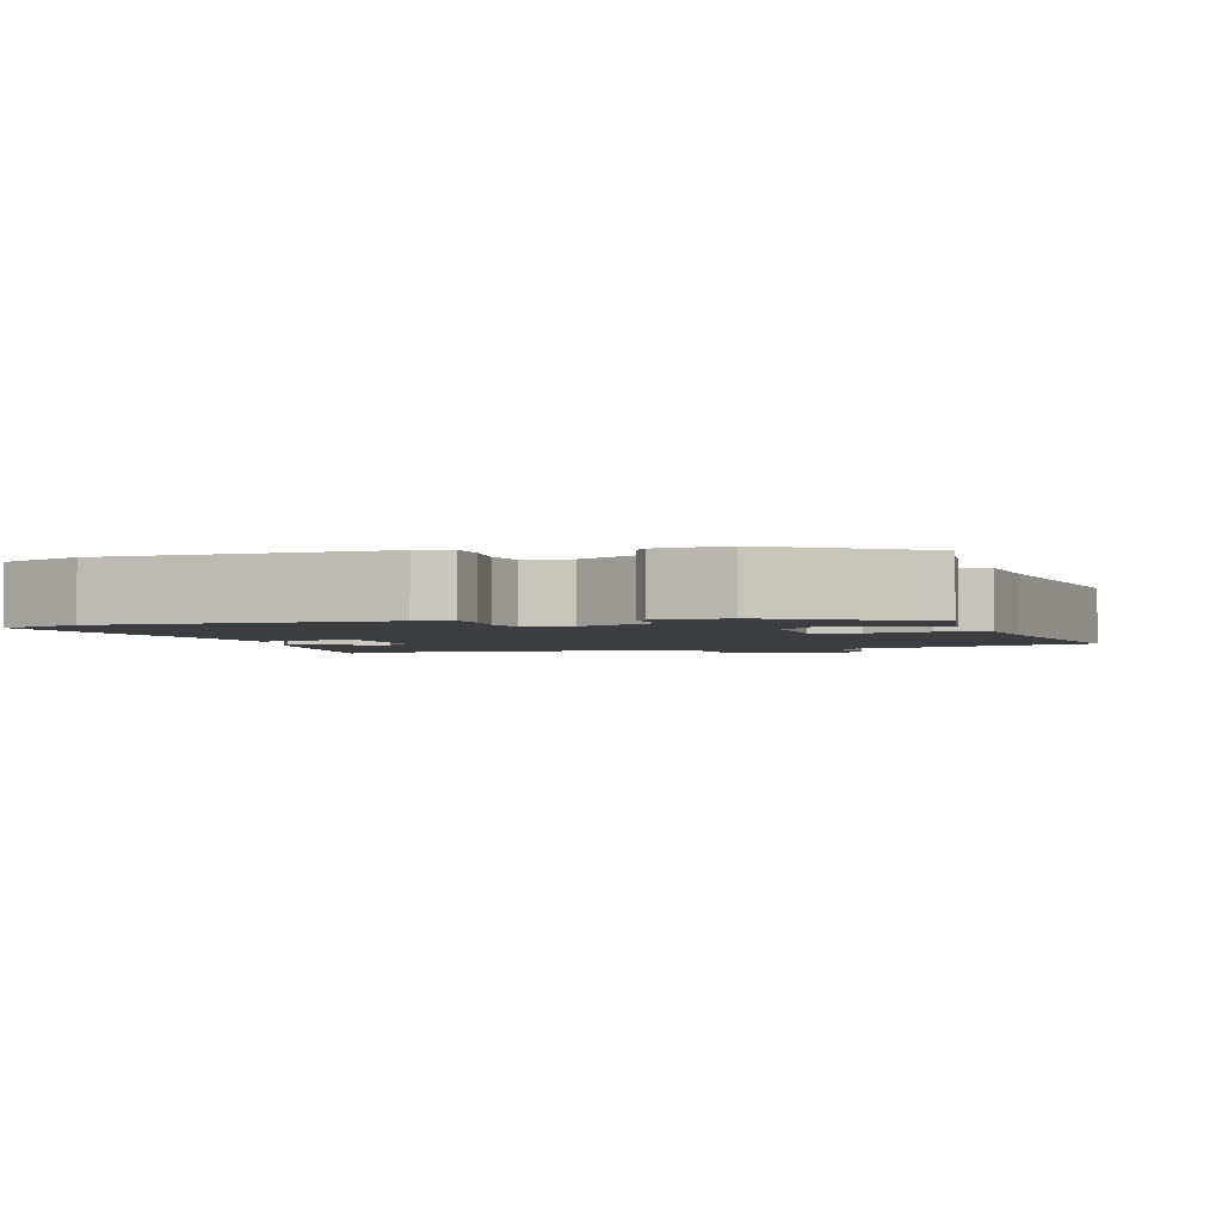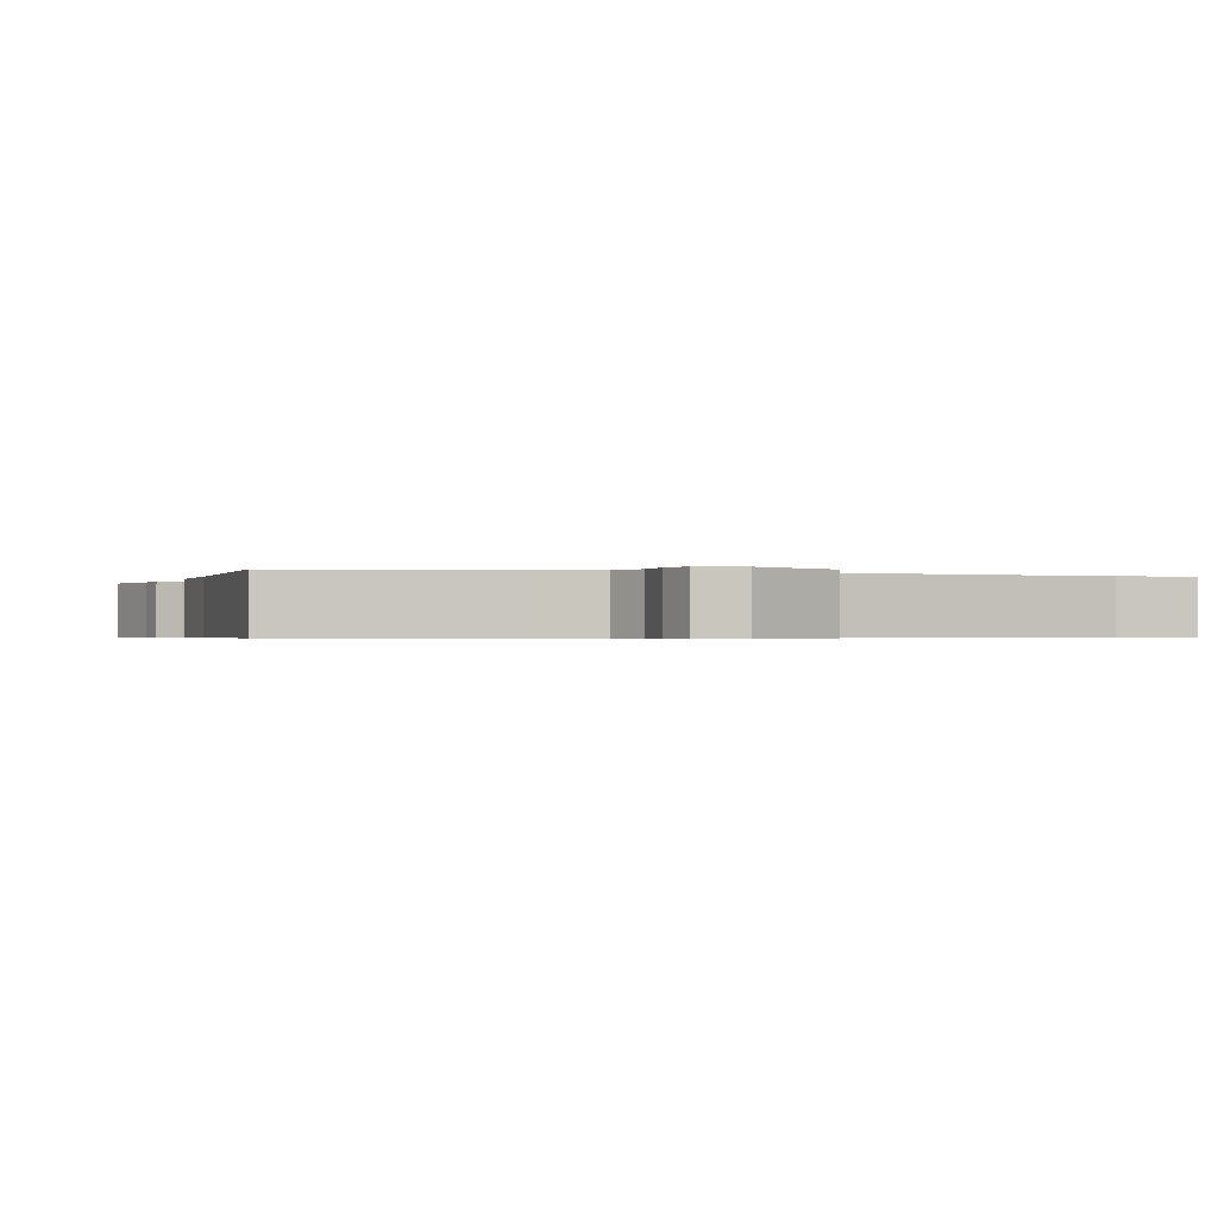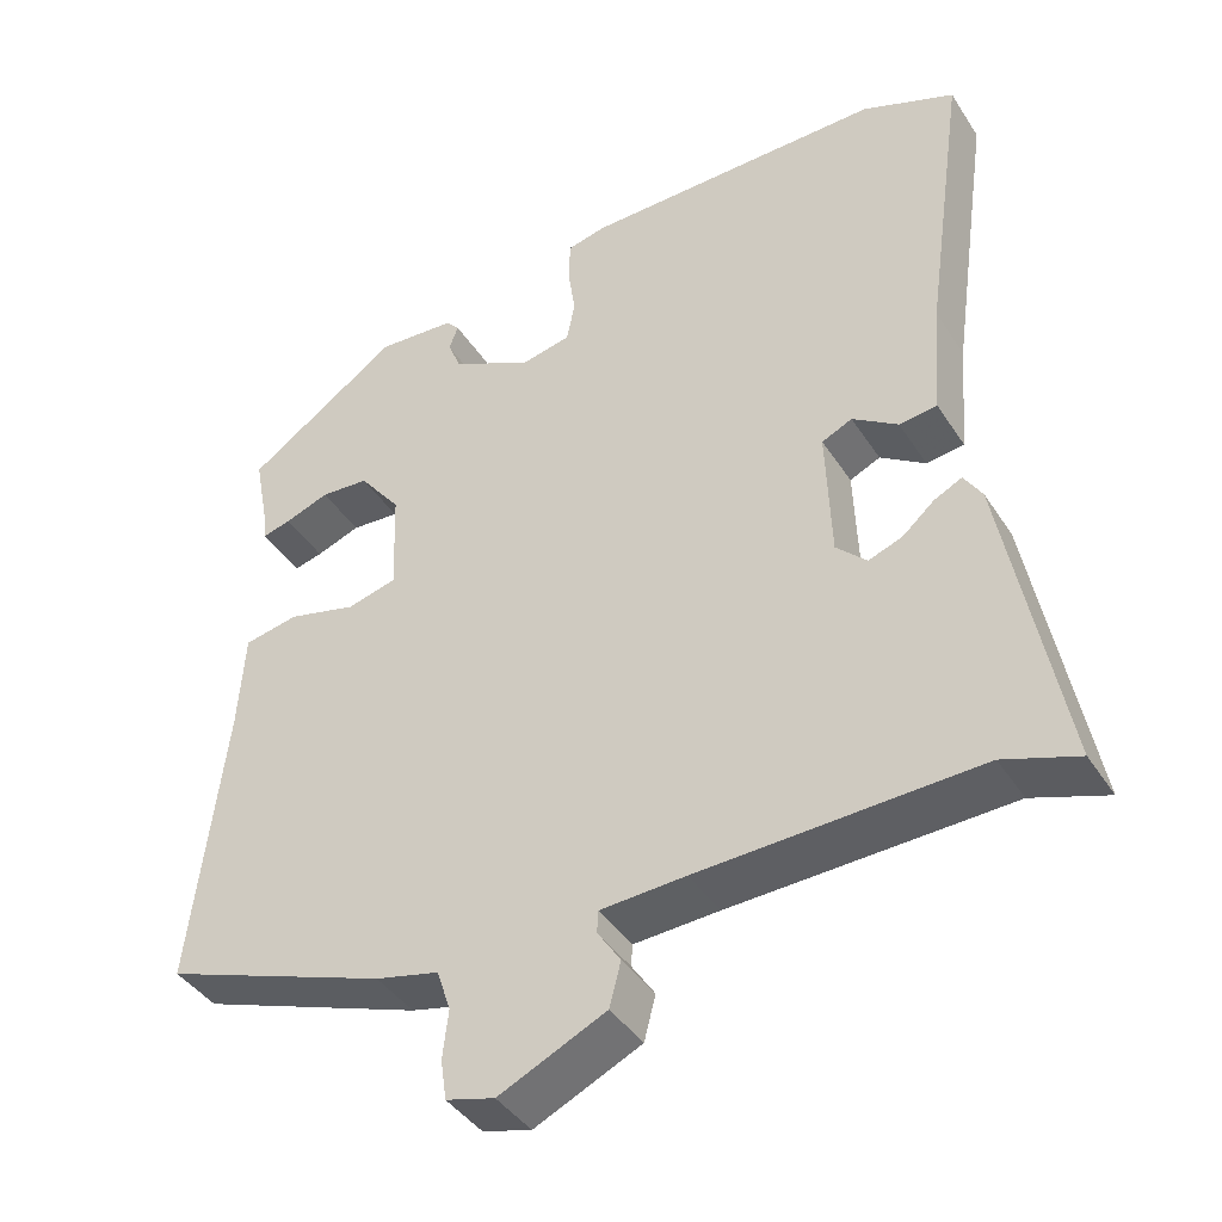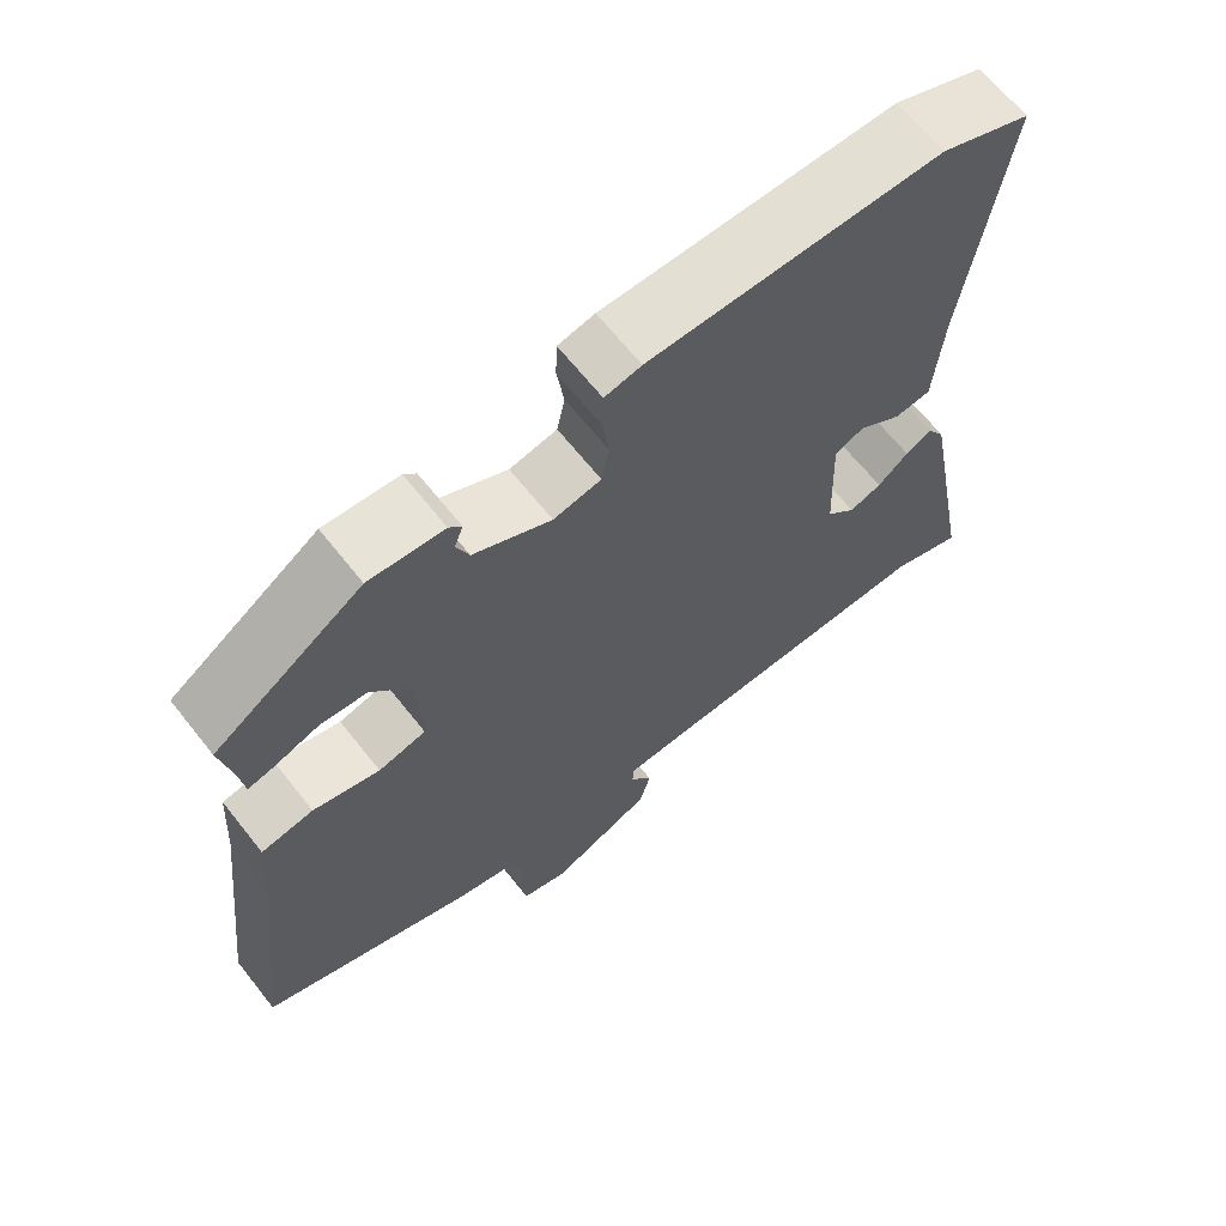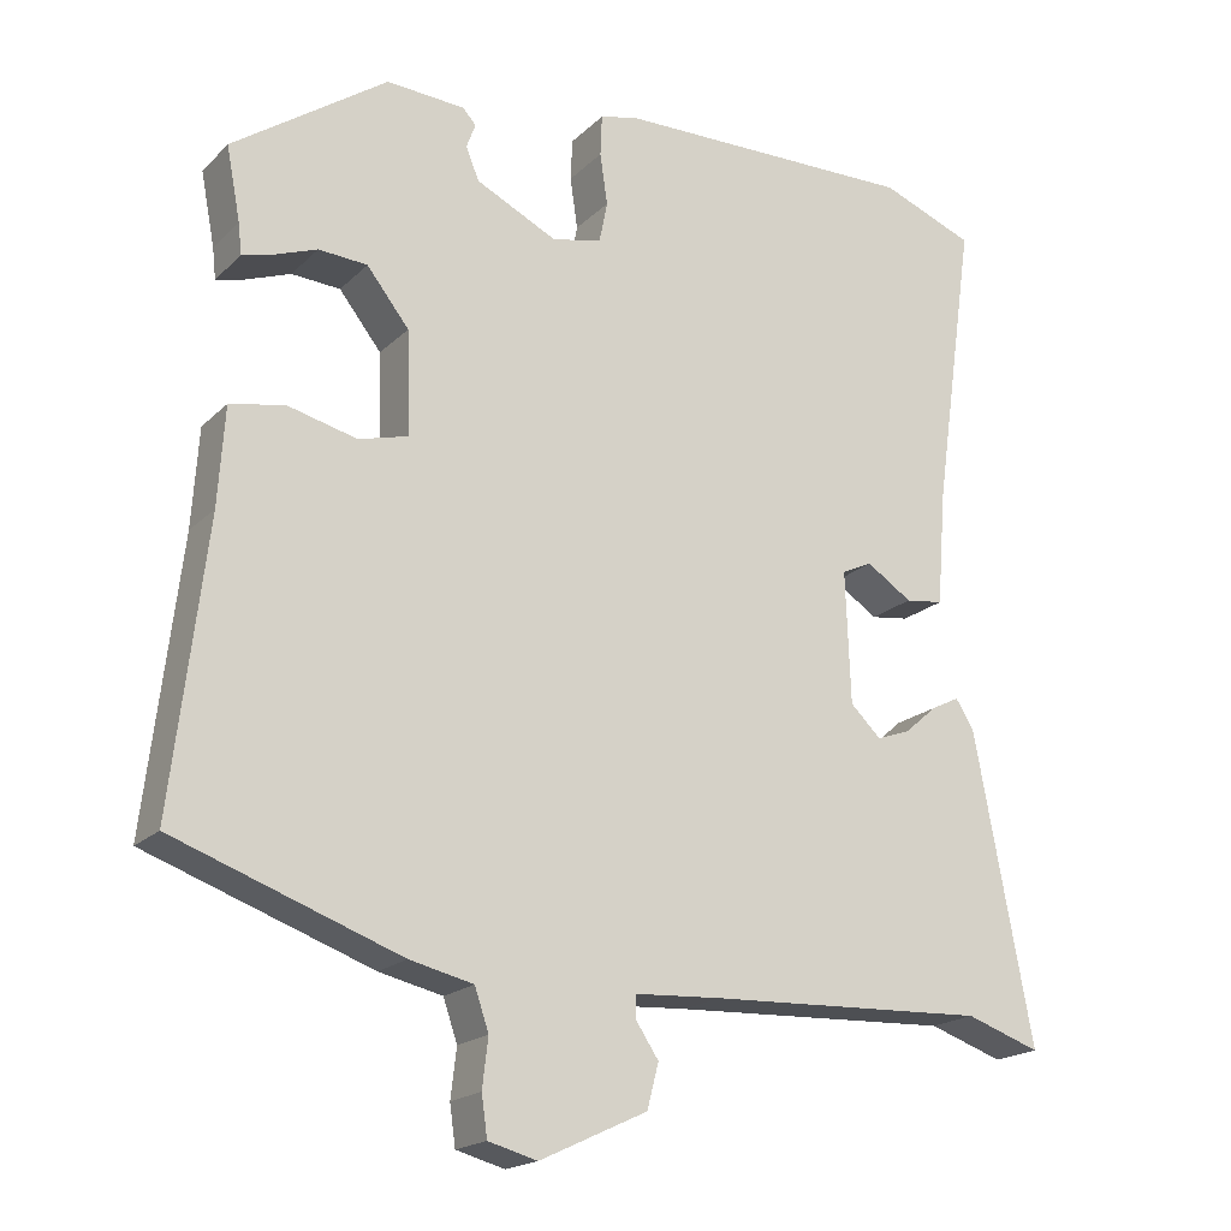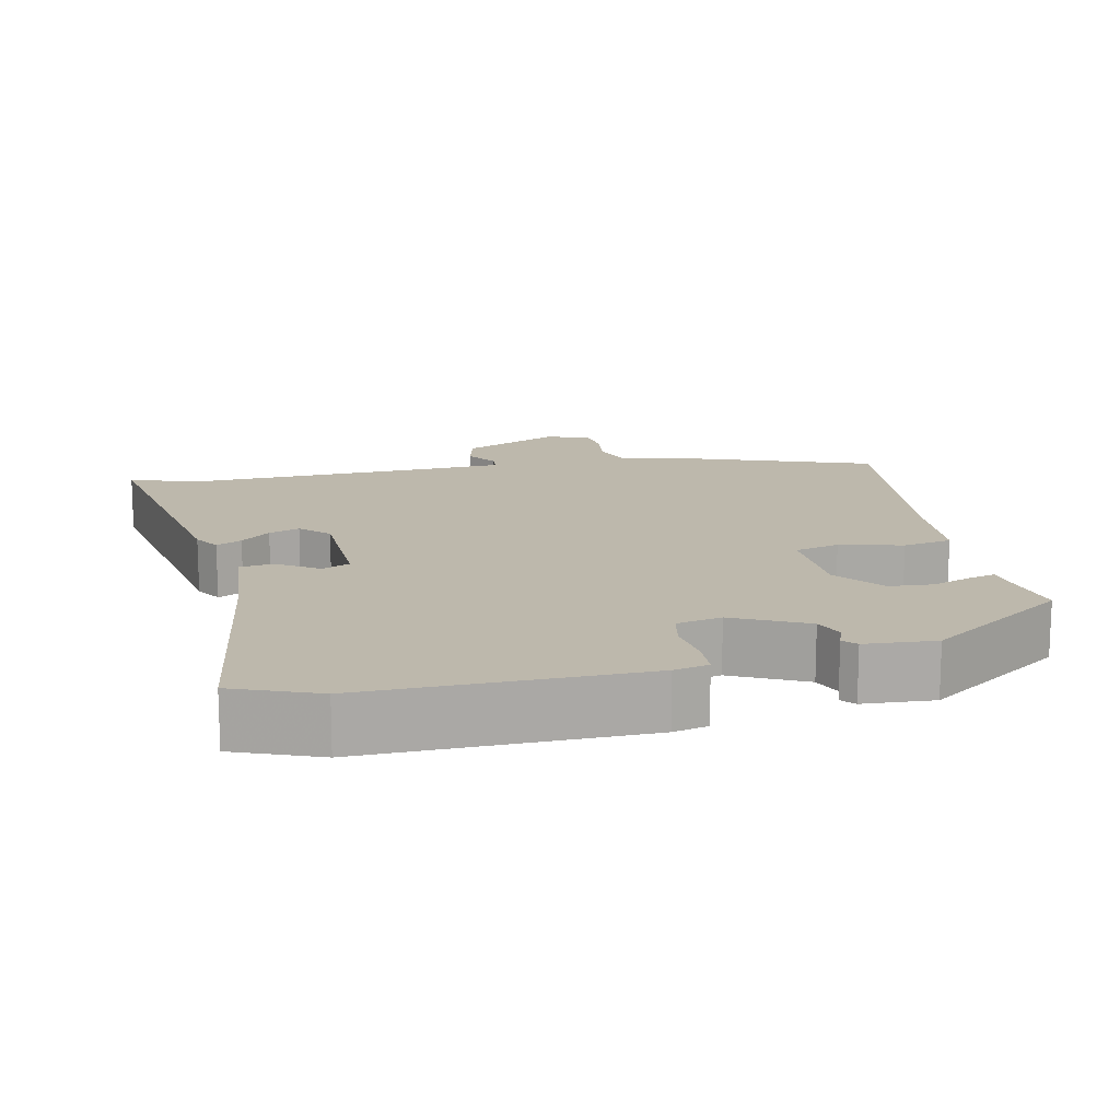
<metadata>
{"format":"obj","ext":"obj","renderer":"f3d","projection":"perspective","resolution":1024,"background":"white","views":[{"elev":-2.5,"azim":18.3,"up":"+Y"},{"elev":-0.6,"azim":156.9,"up":"+Y"},{"elev":-41.2,"azim":-149.9,"up":"+Z"},{"elev":65.9,"azim":141.6,"up":"+Z"},{"elev":-19.0,"azim":149.5,"up":"+Z"},{"elev":14.7,"azim":-12.0,"up":"+Y"}]}
</metadata>
<code>
v -0.471 0.07 -0.49
v -0.561 0.07 -0.521
v -0.491 0.07 -0.148
v -0.469 0.07 -0.113
v -0.435 0.07 -0.13
v -0.396 0.07 -0.164
v -0.355 0.07 -0.179
v -0.318 0.07 -0.143
v -0.312 0.07 0.017
v -0.349 0.07 0.034
v -0.404 0.07 -0.002
v -0.45 0.07 0.004
v -0.461 0.07 0.143
v -0.511 0.07 0.496
v -0.398 0.07 0.54
v -0.03 0.07 0.534
v 0.016 0.07 0.523
v 0.018 0.07 0.473
v 0.009 0.07 0.411
v 0.019 0.07 0.361
v 0.079 0.07 0.348
v 0.177 0.07 0.396
v 0.193 0.07 0.435
v 0.182 0.07 0.465
v 0.198 0.07 0.483
v 0.293 0.07 0.489
v 0.48 0.07 0.359
v 0.463 0.07 0.27
v 0.459 0.07 0.233
v 0.424 0.07 0.242
v 0.37 0.07 0.262
v 0.311 0.07 0.258
v 0.26 0.07 0.193
v 0.256 0.07 0.068
v 0.316 0.07 0.052
v 0.4 0.07 0.073
v 0.466 0.07 0.06
v 0.474 0.07 -0.059
v 0.515 0.07 -0.404
v 0.242 0.07 -0.502
v 0.165 0.07 -0.52
v 0.148 0.07 -0.57
v 0.155 0.07 -0.629
v 0.148 0.07 -0.678
v 0.089 0.07 -0.694
v -0.041 0.07 -0.633
v -0.055 0.07 -0.579
v -0.027 0.07 -0.537
v -0.028 0.07 -0.51
v -0.132 0.07 -0.504
v -0.471 0 -0.49
v -0.561 0 -0.521
v -0.491 0 -0.148
v -0.469 0 -0.113
v -0.435 0 -0.13
v -0.396 0 -0.164
v -0.355 0 -0.179
v -0.318 0 -0.143
v -0.312 0 0.017
v -0.349 0 0.034
v -0.404 0 -0.002
v -0.45 0 0.004
v -0.461 0 0.143
v -0.511 0 0.496
v -0.398 0 0.54
v -0.03 0 0.534
v 0.016 0 0.523
v 0.018 0 0.473
v 0.009 0 0.411
v 0.019 0 0.361
v 0.079 0 0.348
v 0.177 0 0.396
v 0.193 0 0.435
v 0.182 0 0.465
v 0.198 0 0.483
v 0.293 0 0.489
v 0.48 0 0.359
v 0.463 0 0.27
v 0.459 0 0.233
v 0.424 0 0.242
v 0.37 0 0.262
v 0.311 0 0.258
v 0.26 0 0.193
v 0.256 0 0.068
v 0.316 0 0.052
v 0.4 0 0.073
v 0.466 0 0.06
v 0.474 0 -0.059
v 0.515 0 -0.404
v 0.242 0 -0.502
v 0.165 0 -0.52
v 0.148 0 -0.57
v 0.155 0 -0.629
v 0.148 0 -0.678
v 0.089 0 -0.694
v -0.041 0 -0.633
v -0.055 0 -0.579
v -0.027 0 -0.537
v -0.028 0 -0.51
v -0.132 0 -0.504
f 46 47 48
f 45 46 48
f 44 45 48
f 43 44 48
f 42 43 48
f 41 42 48 49
f 41 49 50
f 40 41 50
f 39 40 50
f 38 39 50
f 38 50 1
f 37 38 1
f 36 37 1
f 35 36 1
f 28 29 30 31
f 28 31 32
f 27 28 32
f 26 27 32
f 25 26 32
f 24 25 32
f 23 24 32
f 22 23 32 33
f 17 18 19
f 16 17 19
f 15 16 19
f 14 15 19
f 13 14 19
f 13 19 20
f 12 13 20
f 11 12 20
f 10 11 20
f 9 10 20 21
f 4 5 6
f 3 4 6
f 2 3 6
f 1 2 6
f 1 6 7
f 1 7 8
f 35 1 8
f 34 35 8
f 22 33 34
f 21 22 34
f 9 21 34
f 8 9 34
f 98 97 96
f 98 96 95
f 98 95 94
f 98 94 93
f 98 93 92
f 99 98 92 91
f 100 99 91
f 100 91 90
f 100 90 89
f 100 89 88
f 51 100 88
f 51 88 87
f 51 87 86
f 51 86 85
f 81 80 79 78
f 82 81 78
f 82 78 77
f 82 77 76
f 82 76 75
f 82 75 74
f 82 74 73
f 83 82 73 72
f 69 68 67
f 69 67 66
f 69 66 65
f 69 65 64
f 69 64 63
f 70 69 63
f 70 63 62
f 70 62 61
f 70 61 60
f 71 70 60 59
f 56 55 54
f 56 54 53
f 56 53 52
f 56 52 51
f 57 56 51
f 58 57 51
f 58 51 85
f 58 85 84
f 84 83 72
f 84 72 71
f 84 71 59
f 84 59 58
f 1 51 52 2
f 2 52 53 3
f 3 53 54 4
f 4 54 55 5
f 5 55 56 6
f 6 56 57 7
f 7 57 58 8
f 8 58 59 9
f 9 59 60 10
f 10 60 61 11
f 11 61 62 12
f 12 62 63 13
f 13 63 64 14
f 14 64 65 15
f 15 65 66 16
f 16 66 67 17
f 17 67 68 18
f 18 68 69 19
f 19 69 70 20
f 20 70 71 21
f 21 71 72 22
f 22 72 73 23
f 23 73 74 24
f 24 74 75 25
f 25 75 76 26
f 26 76 77 27
f 27 77 78 28
f 28 78 79 29
f 29 79 80 30
f 30 80 81 31
f 31 81 82 32
f 32 82 83 33
f 33 83 84 34
f 34 84 85 35
f 35 85 86 36
f 36 86 87 37
f 37 87 88 38
f 38 88 89 39
f 39 89 90 40
f 40 90 91 41
f 41 91 92 42
f 42 92 93 43
f 43 93 94 44
f 44 94 95 45
f 45 95 96 46
f 46 96 97 47
f 47 97 98 48
f 48 98 99 49
f 49 99 100 50
f 50 100 51 1

</code>
